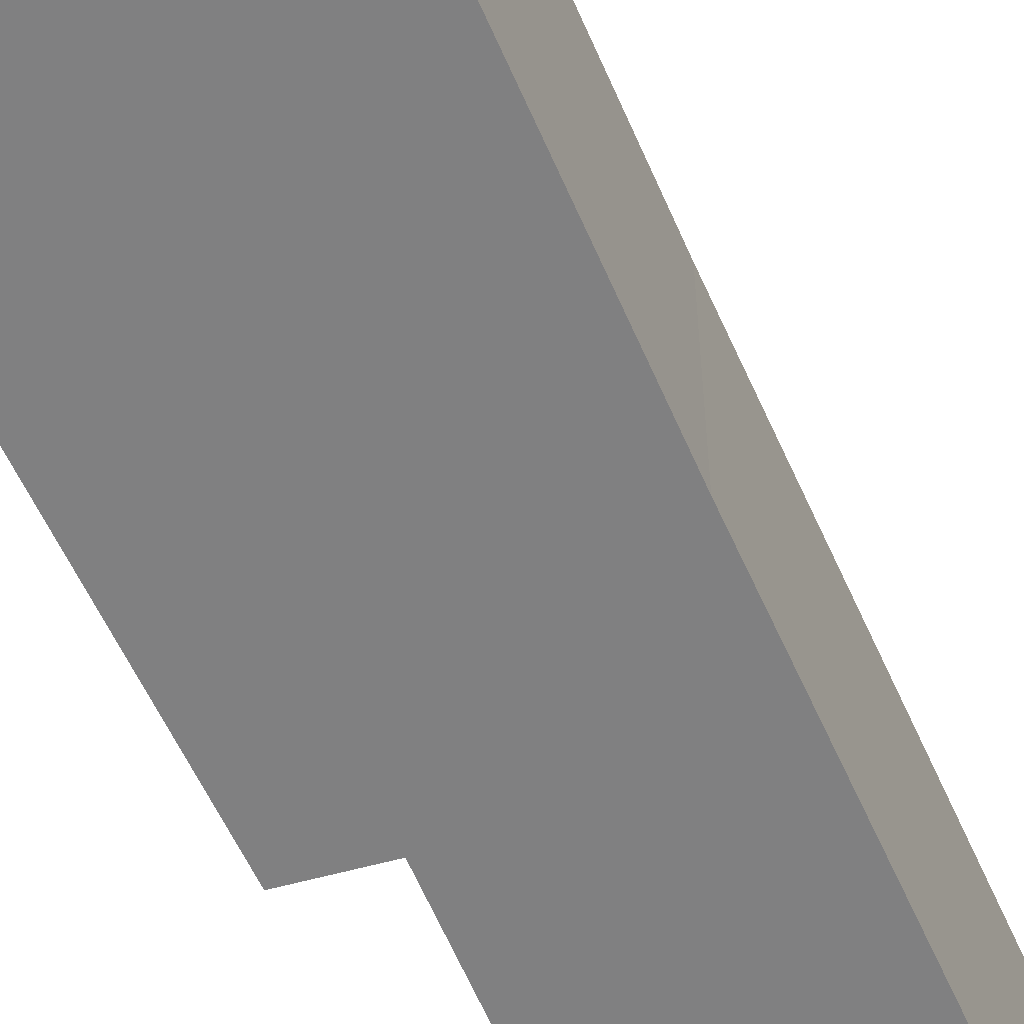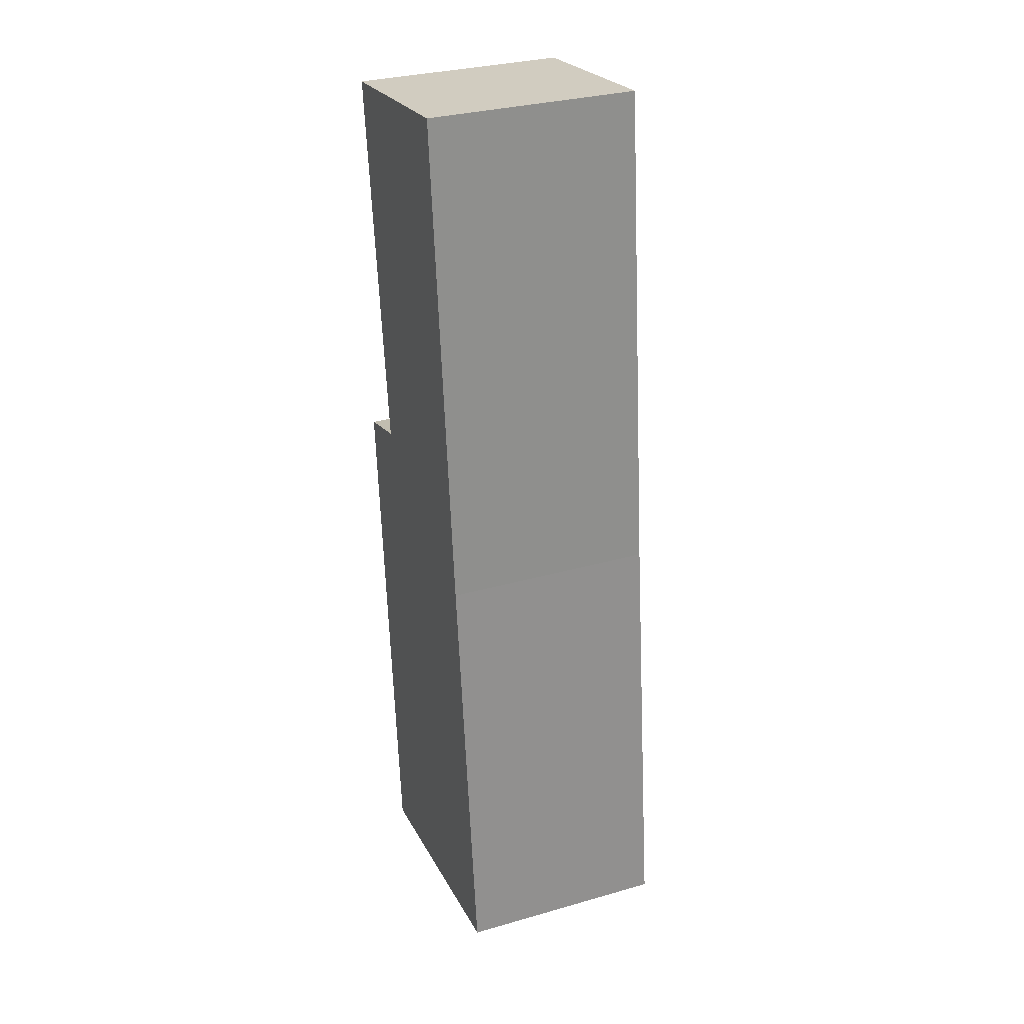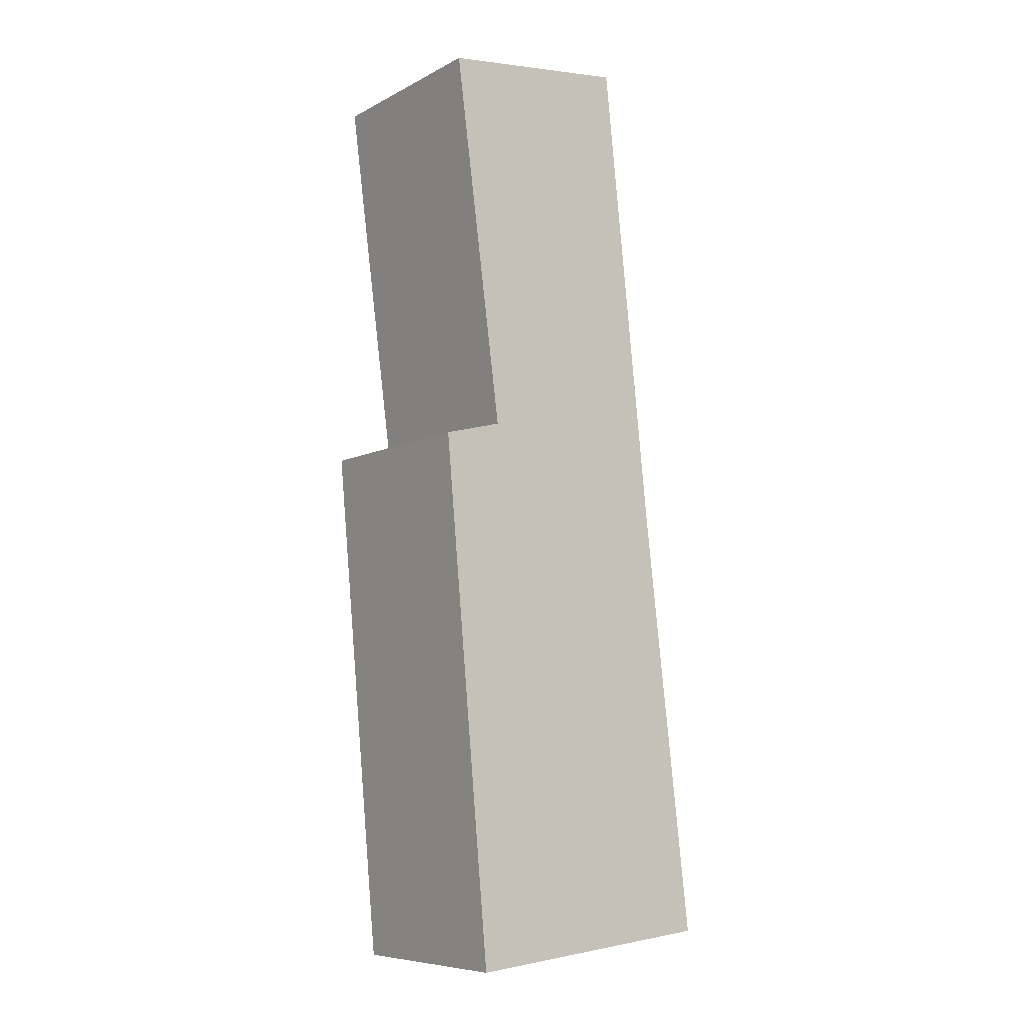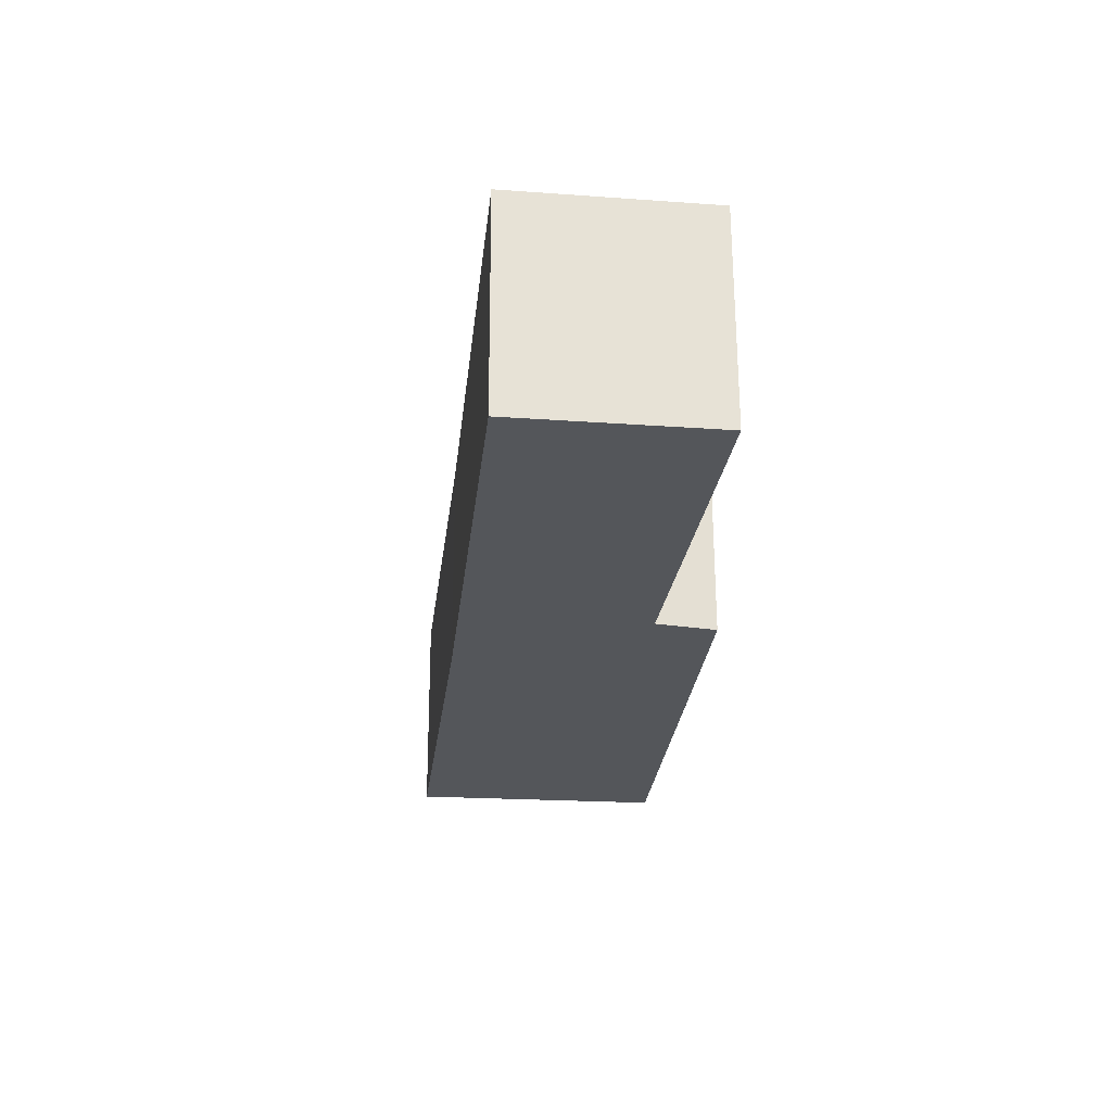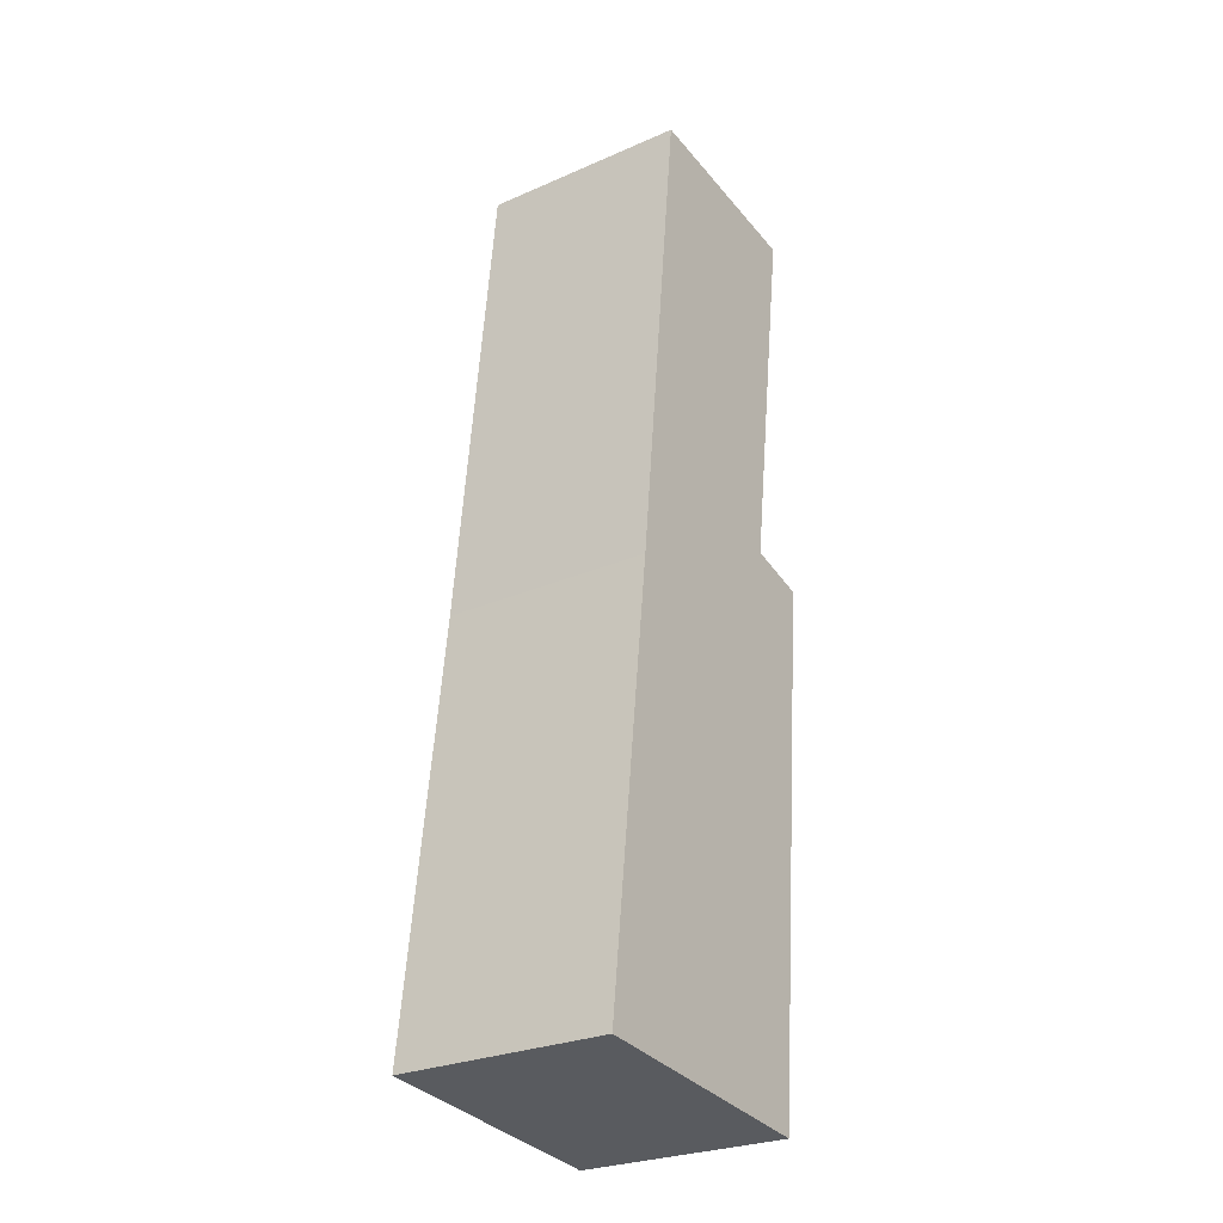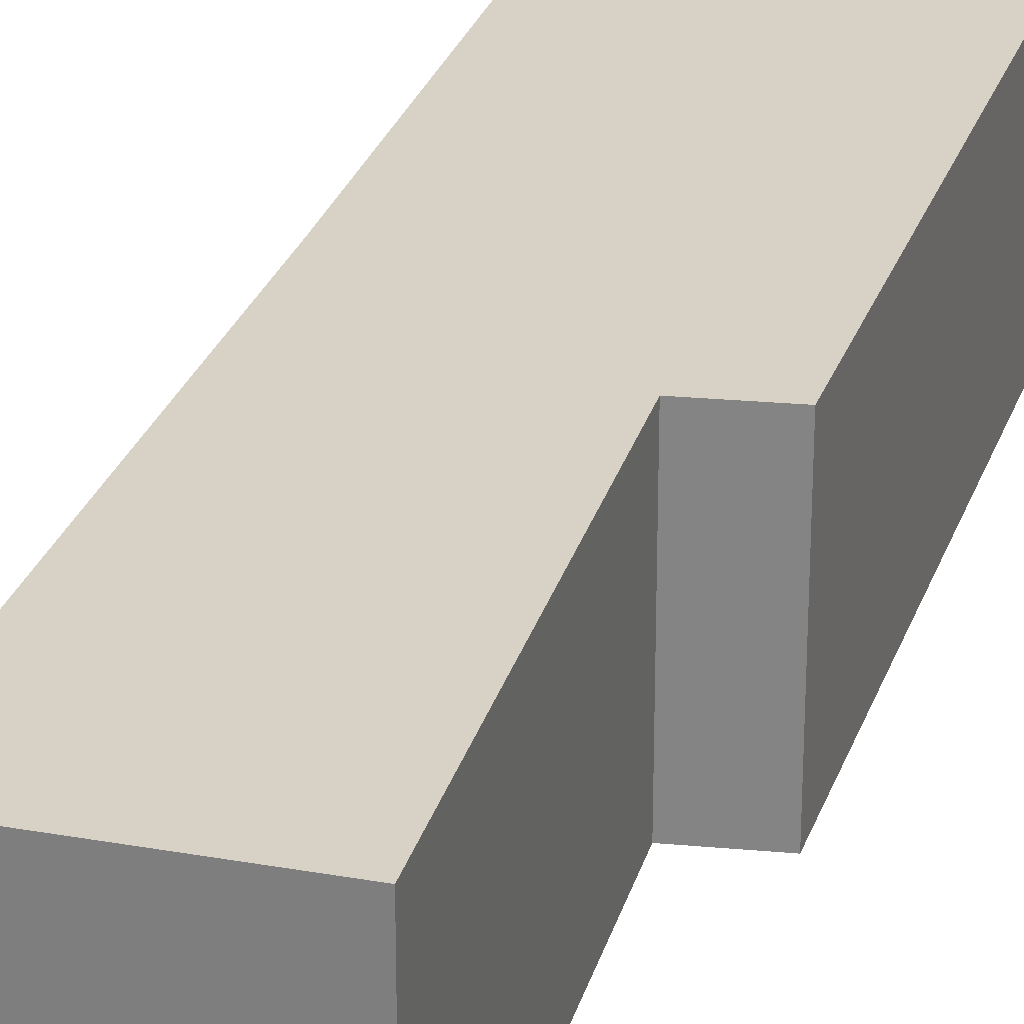
<metadata>
{"format":"obj","ext":"obj","renderer":"f3d","projection":"perspective","resolution":1024,"background":"white","views":[{"elev":-60.1,"azim":-150.0,"up":"+Y"},{"elev":31.3,"azim":-112.1,"up":"+Z"},{"elev":-8.0,"azim":144.3,"up":"+Z"},{"elev":64.8,"azim":-0.2,"up":"+Z"},{"elev":-27.1,"azim":-55.9,"up":"+Z"},{"elev":27.3,"azim":22.3,"up":"+Y"}]}
</metadata>
<code>
v  3.548 2.509 10.72
v  0.6 2.509 5.122
v  1.22 2.509 11.01
v  2.956 2.509 6.197
v  3.68 2.509 6.011
v  3.11 2.509 -0.318
v  0 2.509 1.536e-16
v  1.22 -6.739e-16 11.01
v  3.548 -6.565e-16 10.72
v  2.956 -3.795e-16 6.197
v  3.68 -3.681e-16 6.011
v  3.11 1.947e-17 -0.318
v  0 0 0
v  0.6 -3.136e-16 5.122
g defaultobject
f 1 2 3
f 2 1 4
f 2 4 5
f 2 5 6
f 2 6 7
f 8 1 3
f 1 8 9
f 10 5 4
f 5 10 11
f 9 4 1
f 4 9 10
f 11 6 5
f 6 11 12
f 12 7 6
f 7 12 13
f 2 8 3
f 8 2 14
f 14 2 7
f 14 7 13
f 14 9 8
f 9 14 10
f 10 14 11
f 11 14 12
f 12 14 13

</code>
